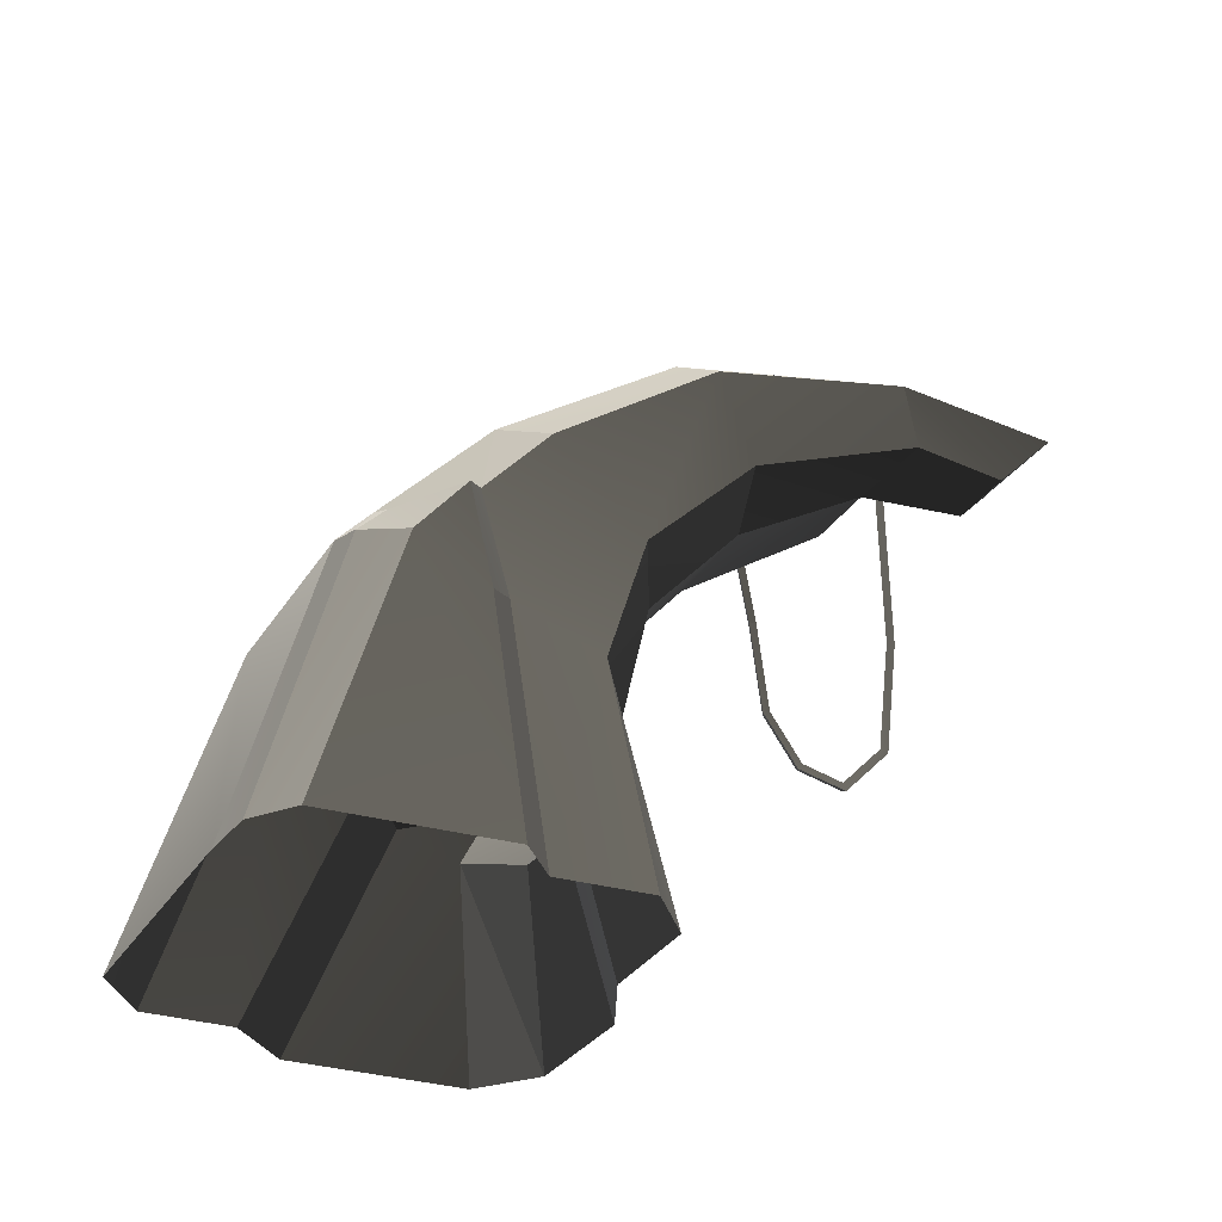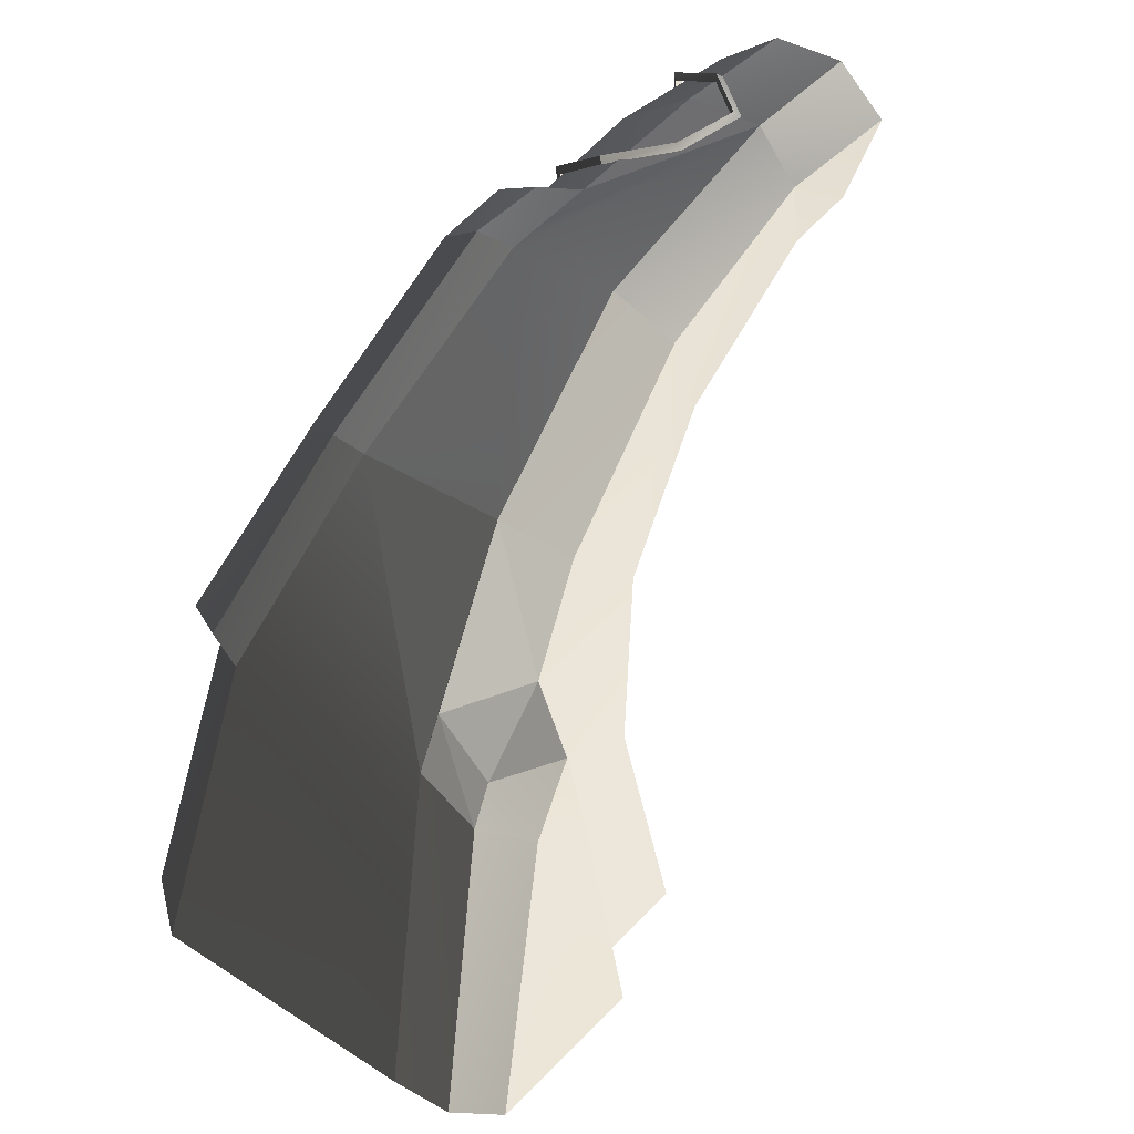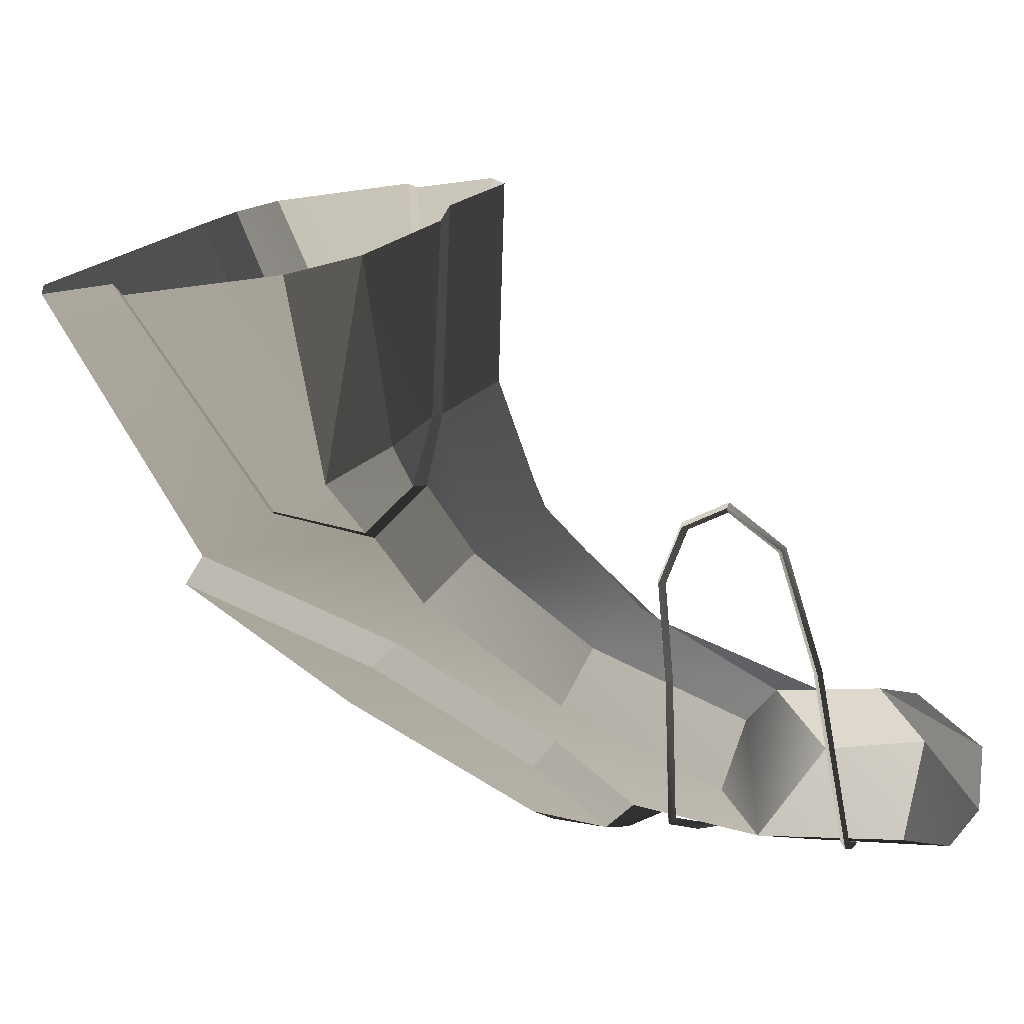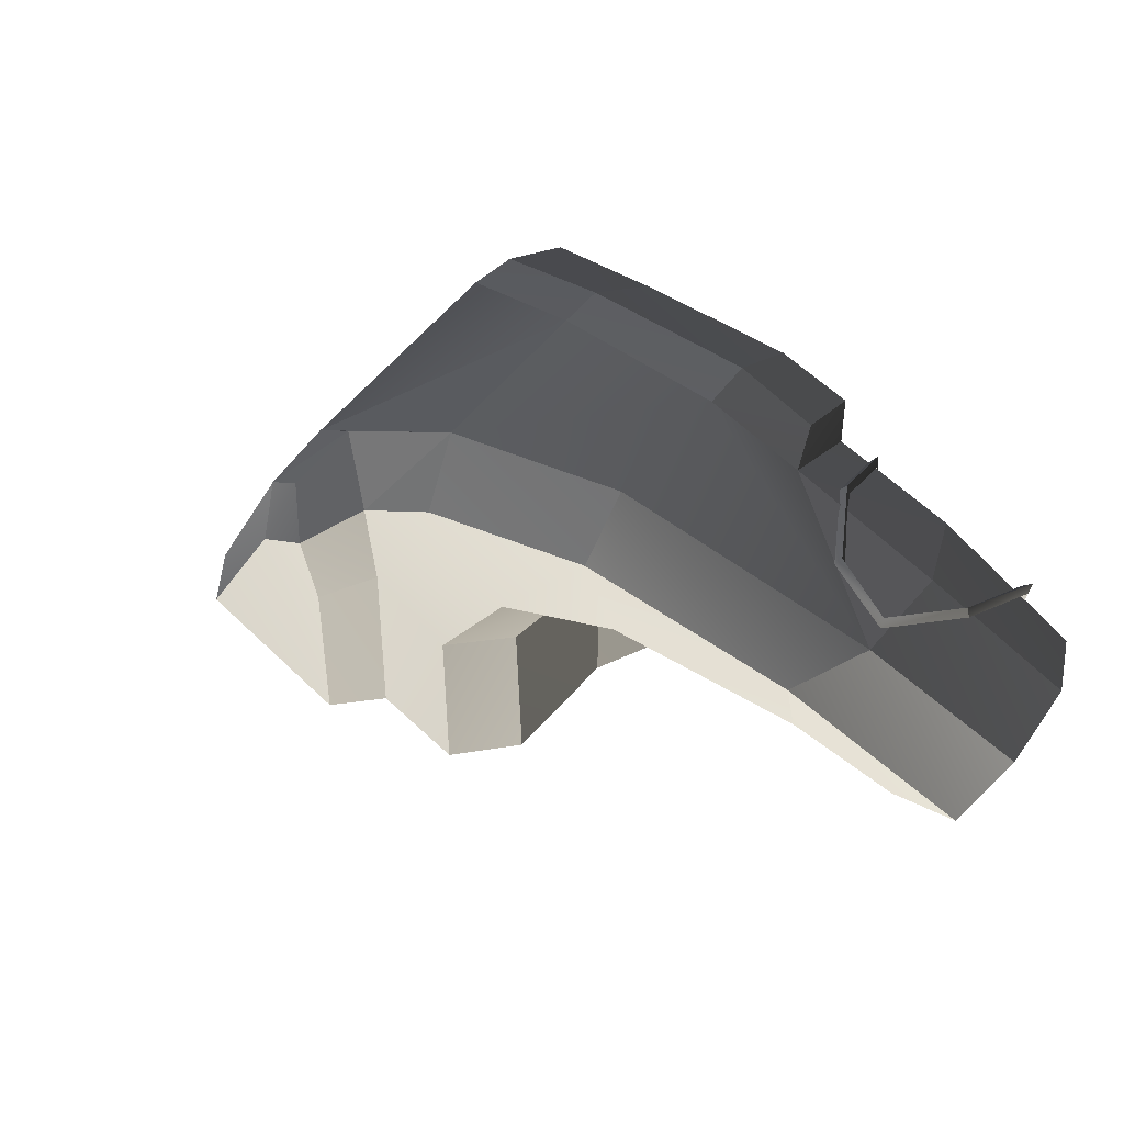
<metadata>
{"format":"obj","ext":"obj","renderer":"f3d","projection":"perspective","resolution":1024,"background":"white","views":[{"elev":-28.9,"azim":2.4,"up":"+Y"},{"elev":40.3,"azim":-24.3,"up":"+Y"},{"elev":-75.1,"azim":11.4,"up":"+Z"},{"elev":68.4,"azim":70.5,"up":"+Y"}]}
</metadata>
<code>
v -5.984e+04 2578 1.716e+04
v -5.919e+04 -848 1.742e+04
v -6.049e+04 -867.8 1.811e+04
v -6.105e+04 3112 1.78e+04
v -5.933e+04 4808 1.631e+04
v -6.147e+04 4807 1.774e+04
v -6.058e+04 6121 1.696e+04
v -5.832e+04 8102 1.541e+04
v -5.783e+04 6662 1.515e+04
v -5.555e+04 8923 1.367e+04
v -5.538e+04 7906 1.357e+04
v -6.502e+04 -887.7 1.322e+04
v -6.341e+04 3042 1.296e+04
v -6.476e+04 3685 1.368e+04
v -6.627e+04 -871.6 1.385e+04
v -6.188e+04 3617 1.245e+04
v -6.136e+04 4798 1.247e+04
v -6.194e+04 5447 1.277e+04
v -5.957e+04 6660 1.189e+04
v -5.977e+04 7235 1.198e+04
v -5.741e+04 8158 1.106e+04
v -5.878e+04 8347 1.158e+04
v -5.701e+04 8914 1.086e+04
v -6.438e+04 -878.7 1.908e+04
v -6.648e+04 -858.3 1.507e+04
v -6.495e+04 3966 1.484e+04
v -6.333e+04 3957 1.792e+04
v -6.257e+04 6604 1.417e+04
v -6.257e+04 6604 1.417e+04
v -6.143e+04 6617 1.632e+04
v -6.333e+04 3957 1.792e+04
v -6.143e+04 6617 1.632e+04
v -6.289e+04 4577 1.756e+04
v -6.333e+04 3957 1.792e+04
v -6.143e+04 6617 1.632e+04
v -6.257e+04 6604 1.417e+04
v -5.978e+04 8677 1.309e+04
v -5.894e+04 8688 1.469e+04
v -5.557e+04 9384 1.258e+04
v -5.837e+04 8899 1.242e+04
v -5.837e+04 8899 1.242e+04
v -5.617e+04 9407 1.148e+04
v -5.557e+04 9384 1.258e+04
v -5.359e+04 9429 1.146e+04
v -5.422e+04 8222 1.162e+04
v -5.469e+04 7481 1.226e+04
v -5.469e+04 7481 1.226e+04
v -5.327e+04 8760 1.227e+04
v -5.359e+04 9429 1.146e+04
v -5.469e+04 7481 1.226e+04
v -5.41e+04 7840 1.269e+04
v -5.327e+04 8760 1.227e+04
v -5.623e+04 7445 1.294e+04
v -5.683e+04 7430 1.183e+04
v -5.894e+04 6078 1.262e+04
v -5.809e+04 6094 1.421e+04
v -6.047e+04 4337 1.308e+04
v -5.935e+04 4337 1.525e+04
v -6.059e+04 2307 1.429e+04
v -6.097e+04 3094 1.299e+04
v -5.969e+04 2305 1.602e+04
v -6.065e+04 2009 1.283e+04
v -6.105e+04 2742 1.166e+04
v -6.123e+04 2098 1.171e+04
v -6.1e+04 -864.1 1.102e+04
v -5.992e+04 -866.9 1.306e+04
v -6.065e+04 2009 1.283e+04
v -6.123e+04 2098 1.171e+04
v -5.919e+04 -848 1.742e+04
v -5.984e+04 2578 1.716e+04
v -5.969e+04 2305 1.602e+04
v -5.895e+04 -855.3 1.622e+04
v -6.215e+04 3329 1.925e+04
v -6.315e+04 -888 2.028e+04
v -6.388e+04 -882.8 1.991e+04
v -6.292e+04 3554 1.886e+04
v -5.984e+04 2578 1.716e+04
v -5.933e+04 4808 1.631e+04
v -5.935e+04 4337 1.525e+04
v -5.969e+04 2305 1.602e+04
v -6.257e+04 4022 1.855e+04
v -6.15e+04 4277 1.879e+04
v -6.215e+04 3329 1.925e+04
v -6.292e+04 3554 1.886e+04
v -5.933e+04 4808 1.631e+04
v -5.783e+04 6662 1.515e+04
v -5.809e+04 6094 1.421e+04
v -5.935e+04 4337 1.525e+04
v -5.832e+04 8102 1.541e+04
v -6.058e+04 6121 1.696e+04
v -6.143e+04 6617 1.632e+04
v -5.894e+04 8688 1.469e+04
v -5.783e+04 6662 1.515e+04
v -5.538e+04 7906 1.357e+04
v -5.623e+04 7445 1.294e+04
v -5.809e+04 6094 1.421e+04
v -5.555e+04 8923 1.367e+04
v -5.832e+04 8102 1.541e+04
v -5.894e+04 8688 1.469e+04
v -5.557e+04 9384 1.258e+04
v -6.627e+04 -871.6 1.385e+04
v -6.476e+04 3685 1.368e+04
v -6.495e+04 3966 1.484e+04
v -6.648e+04 -858.3 1.507e+04
v -6.227e+04 2359 1.119e+04
v -6.21e+04 -874.8 1.055e+04
v -6.1e+04 -864.1 1.102e+04
v -6.227e+04 2359 1.119e+04
v -6.1e+04 -864.1 1.102e+04
v -6.123e+04 2098 1.171e+04
v -6.508e+04 4008 1.337e+04
v -6.287e+04 6258 1.278e+04
v -6.284e+04 6646 1.362e+04
v -6.508e+04 4147 1.422e+04
v -6.105e+04 2742 1.166e+04
v -6.184e+04 3180 1.115e+04
v -6.227e+04 2359 1.119e+04
v -6.123e+04 2098 1.171e+04
v -6.287e+04 6258 1.278e+04
v -6.032e+04 8240 1.18e+04
v -6.009e+04 8715 1.253e+04
v -6.284e+04 6646 1.362e+04
v -5.957e+04 6660 1.189e+04
v -6.136e+04 4798 1.247e+04
v -6.047e+04 4337 1.308e+04
v -5.894e+04 6078 1.262e+04
v -5.837e+04 8899 1.242e+04
v -5.878e+04 8347 1.158e+04
v -5.701e+04 8914 1.086e+04
v -5.617e+04 9407 1.148e+04
v -5.741e+04 8158 1.106e+04
v -5.957e+04 6660 1.189e+04
v -5.894e+04 6078 1.262e+04
v -5.683e+04 7430 1.183e+04
v -6.508e+04 4008 1.337e+04
v -6.237e+04 5675 1.251e+04
v -6.287e+04 6258 1.278e+04
v -6.018e+04 7482 1.171e+04
v -6.032e+04 8240 1.18e+04
v -5.925e+04 8527 1.134e+04
v -5.925e+04 8527 1.134e+04
v -5.893e+04 8859 1.2e+04
v -6.009e+04 8715 1.253e+04
v -6.032e+04 8240 1.18e+04
v -6.476e+04 3685 1.368e+04
v -6.508e+04 4008 1.337e+04
v -6.508e+04 4147 1.422e+04
v -6.495e+04 3966 1.484e+04
v -6.495e+04 3966 1.484e+04
v -6.508e+04 4147 1.422e+04
v -6.284e+04 6646 1.362e+04
v -6.257e+04 6604 1.417e+04
v -6.257e+04 6604 1.417e+04
v -6.284e+04 6646 1.362e+04
v -6.009e+04 8715 1.253e+04
v -5.978e+04 8677 1.309e+04
v -5.978e+04 8677 1.309e+04
v -6.009e+04 8715 1.253e+04
v -5.893e+04 8859 1.2e+04
v -5.837e+04 8899 1.242e+04
v -5.837e+04 8899 1.242e+04
v -5.893e+04 8859 1.2e+04
v -5.925e+04 8527 1.134e+04
v -5.878e+04 8347 1.158e+04
v -5.878e+04 8347 1.158e+04
v -5.925e+04 8527 1.134e+04
v -6.018e+04 7482 1.171e+04
v -5.977e+04 7235 1.198e+04
v -5.977e+04 7235 1.198e+04
v -6.018e+04 7482 1.171e+04
v -6.237e+04 5675 1.251e+04
v -6.194e+04 5447 1.277e+04
v -6.194e+04 5447 1.277e+04
v -6.237e+04 5675 1.251e+04
v -6.508e+04 4008 1.337e+04
v -6.476e+04 3685 1.368e+04
v -6.184e+04 3180 1.115e+04
v -6.316e+04 2720 1.165e+04
v -6.227e+04 2359 1.119e+04
v -6.464e+04 -866 1.188e+04
v -6.21e+04 -874.8 1.055e+04
v -6.188e+04 3617 1.245e+04
v -6.097e+04 3094 1.299e+04
v -6.047e+04 4337 1.308e+04
v -6.136e+04 4798 1.247e+04
v -5.969e+04 2305 1.602e+04
v -6.059e+04 2307 1.429e+04
v -5.982e+04 -880.1 1.458e+04
v -5.895e+04 -855.3 1.622e+04
v -6.502e+04 -887.7 1.322e+04
v -6.464e+04 -866 1.188e+04
v -6.316e+04 2720 1.165e+04
v -6.341e+04 3042 1.296e+04
v -6.341e+04 3042 1.296e+04
v -6.316e+04 2720 1.165e+04
v -6.184e+04 3180 1.115e+04
v -6.188e+04 3617 1.245e+04
v -6.188e+04 3617 1.245e+04
v -6.184e+04 3180 1.115e+04
v -6.105e+04 2742 1.166e+04
v -6.097e+04 3094 1.299e+04
v -6.097e+04 3094 1.299e+04
v -6.105e+04 2742 1.166e+04
v -6.065e+04 2009 1.283e+04
v -6.059e+04 2307 1.429e+04
v -6.059e+04 2307 1.429e+04
v -6.065e+04 2009 1.283e+04
v -5.992e+04 -866.9 1.306e+04
v -5.982e+04 -880.1 1.458e+04
v -5.701e+04 8914 1.086e+04
v -5.741e+04 8158 1.106e+04
v -5.683e+04 7430 1.183e+04
v -5.623e+04 7445 1.294e+04
v -5.568e+04 8277 1.221e+04
v -5.422e+04 8222 1.162e+04
v -5.359e+04 9429 1.146e+04
v -5.422e+04 9520 1.056e+04
v -5.493e+04 9075 1.009e+04
v -5.555e+04 8923 1.367e+04
v -5.327e+04 8760 1.227e+04
v -5.41e+04 7840 1.269e+04
v -5.538e+04 7906 1.357e+04
v -5.538e+04 7906 1.357e+04
v -5.41e+04 7840 1.269e+04
v -5.469e+04 7481 1.226e+04
v -5.623e+04 7445 1.294e+04
v -5.623e+04 7445 1.294e+04
v -5.469e+04 7481 1.226e+04
v -5.422e+04 8222 1.162e+04
v -5.568e+04 8277 1.221e+04
v -5.568e+04 8277 1.221e+04
v -5.422e+04 8222 1.162e+04
v -5.493e+04 9075 1.009e+04
v -5.701e+04 8914 1.086e+04
v -5.701e+04 8914 1.086e+04
v -5.493e+04 9075 1.009e+04
v -5.422e+04 9520 1.056e+04
v -5.617e+04 9407 1.148e+04
v -5.617e+04 9407 1.148e+04
v -5.422e+04 9520 1.056e+04
v -5.359e+04 9429 1.146e+04
v -5.557e+04 9384 1.258e+04
v -5.557e+04 9384 1.258e+04
v -5.359e+04 9429 1.146e+04
v -5.327e+04 8760 1.227e+04
v -5.555e+04 8923 1.367e+04
v -6.15e+04 4277 1.879e+04
v -6.118e+04 2742 1.874e+04
v -6.215e+04 3329 1.925e+04
v -6.069e+04 -864 1.903e+04
v -6.315e+04 -888 2.028e+04
v -6.147e+04 4807 1.774e+04
v -6.289e+04 4577 1.756e+04
v -6.143e+04 6617 1.632e+04
v -6.147e+04 4807 1.774e+04
v -6.143e+04 6617 1.632e+04
v -6.058e+04 6121 1.696e+04
v -6.049e+04 -867.8 1.811e+04
v -6.069e+04 -864 1.903e+04
v -6.118e+04 2742 1.874e+04
v -6.105e+04 3112 1.78e+04
v -6.105e+04 3112 1.78e+04
v -6.118e+04 2742 1.874e+04
v -6.15e+04 4277 1.879e+04
v -6.147e+04 4807 1.774e+04
v -6.147e+04 4807 1.774e+04
v -6.15e+04 4277 1.879e+04
v -6.257e+04 4022 1.855e+04
v -6.147e+04 4807 1.774e+04
v -6.257e+04 4022 1.855e+04
v -6.289e+04 4577 1.756e+04
v -6.289e+04 4577 1.756e+04
v -6.257e+04 4022 1.855e+04
v -6.292e+04 3554 1.886e+04
v -6.289e+04 4577 1.756e+04
v -6.292e+04 3554 1.886e+04
v -6.333e+04 3957 1.792e+04
v -6.333e+04 3957 1.792e+04
v -6.292e+04 3554 1.886e+04
v -6.388e+04 -882.8 1.991e+04
v -6.438e+04 -878.7 1.908e+04
v -5.575e+04 6338 1.025e+04
v -5.566e+04 6333 1.035e+04
v -5.571e+04 9022 1.028e+04
v -5.579e+04 9092 1.019e+04
v -5.594e+04 4425 1.033e+04
v -5.586e+04 4405 1.043e+04
v -5.659e+04 3705 1.059e+04
v -5.653e+04 3656 1.07e+04
v -5.579e+04 6340 1.037e+04
v -5.575e+04 6338 1.025e+04
v -5.579e+04 9092 1.019e+04
v -5.584e+04 9017 1.031e+04
v -5.598e+04 4463 1.045e+04
v -5.594e+04 4425 1.033e+04
v -5.657e+04 3801 1.069e+04
v -5.659e+04 3705 1.059e+04
v -5.566e+04 6333 1.035e+04
v -5.579e+04 6340 1.037e+04
v -5.584e+04 9017 1.031e+04
v -5.571e+04 9022 1.028e+04
v -5.586e+04 4405 1.043e+04
v -5.598e+04 4463 1.045e+04
v -5.653e+04 3656 1.07e+04
v -5.657e+04 3801 1.069e+04
v -5.725e+04 3898 1.1e+04
v -5.718e+04 4006 1.095e+04
v -5.776e+04 4763 1.119e+04
v -5.765e+04 4806 1.112e+04
v -5.793e+04 6297 1.121e+04
v -5.782e+04 6315 1.115e+04
v -5.727e+04 3935 1.087e+04
v -5.725e+04 3898 1.1e+04
v -5.653e+04 3656 1.07e+04
v -5.659e+04 3705 1.059e+04
v -5.776e+04 4776 1.106e+04
v -5.776e+04 4763 1.119e+04
v -5.793e+04 6302 1.109e+04
v -5.793e+04 6297 1.121e+04
v -5.718e+04 4006 1.095e+04
v -5.727e+04 3935 1.087e+04
v -5.659e+04 3705 1.059e+04
v -5.657e+04 3801 1.069e+04
v -5.765e+04 4806 1.112e+04
v -5.776e+04 4776 1.106e+04
v -5.782e+04 6315 1.115e+04
v -5.793e+04 6302 1.109e+04
v -5.83e+04 8637 1.127e+04
v -58286 8566 1.139e+04
v -5.793e+04 6297 1.121e+04
v -5.793e+04 6302 1.109e+04
v -5.787e+04 9088 1.193e+04
v -5.789e+04 8987 1.201e+04
v -5.818e+04 8580 1.133e+04
v -5.83e+04 8637 1.127e+04
v -5.793e+04 6302 1.109e+04
v -5.782e+04 6315 1.115e+04
v -5.78e+04 8975 1.192e+04
v -5.787e+04 9088 1.193e+04
v -5.683e+04 9217 1.24e+04
v -5.686e+04 9339 1.244e+04
v -58286 8566 1.139e+04
v -5.818e+04 8580 1.133e+04
v -5.782e+04 6315 1.115e+04
v -5.793e+04 6297 1.121e+04
v -5.789e+04 8987 1.201e+04
v -5.78e+04 8975 1.192e+04
v -5.818e+04 8580 1.133e+04
v -58286 8566 1.139e+04
v -5.685e+04 9249 1.254e+04
v -5.683e+04 9217 1.24e+04
v -5.577e+04 9463 1.236e+04
v -5.586e+04 9404 1.227e+04
v -5.552e+04 9506 1.127e+04
v -5.564e+04 9448 1.127e+04
v -5.571e+04 9022 1.028e+04
v -5.584e+04 9017 1.031e+04
v -5.686e+04 9339 1.244e+04
v -5.685e+04 9249 1.254e+04
v -5.789e+04 8987 1.201e+04
v -5.787e+04 9088 1.193e+04
v -5.587e+04 9533 1.229e+04
v -5.577e+04 9463 1.236e+04
v -5.563e+04 9579 1.124e+04
v -5.552e+04 9506 1.127e+04
v -5.586e+04 9404 1.227e+04
v -5.587e+04 9533 1.229e+04
v -5.686e+04 9339 1.244e+04
v -5.683e+04 9217 1.24e+04
v -5.564e+04 9448 1.127e+04
v -5.563e+04 9579 1.124e+04
v -5.587e+04 9533 1.229e+04
v -5.586e+04 9404 1.227e+04
v -5.584e+04 9017 1.031e+04
v -5.579e+04 9092 1.019e+04
v -5.579e+04 9092 1.019e+04
v -5.571e+04 9022 1.028e+04
v -5.552e+04 9506 1.127e+04
v -5.563e+04 9579 1.124e+04
g Cliffe_lush_(2)
f 1 3 2
f 1 4 3
f 5 4 1
f 4 5 6
f 6 5 7
f 5 8 7
f 5 9 8
f 9 10 8
f 9 11 10
f 12 14 13
f 12 15 14
f 14 16 13
f 16 14 17
f 17 14 18
f 18 19 17
f 18 20 19
f 20 21 19
f 21 20 22
f 21 22 23
f 24 26 25
f 24 27 26
f 27 28 26
f 29 31 30
f 32 34 33
f 35 37 36
f 35 38 37
f 39 37 38
f 37 39 40
f 41 43 42
f 44 46 45
f 47 49 48
f 50 52 51
f 53 55 54
f 53 56 55
f 56 57 55
f 56 58 57
f 59 57 58
f 57 59 60
f 59 58 61
f 62 64 63
f 65 67 66
f 65 68 67
f 69 71 70
f 69 72 71
f 73 75 74
f 73 76 75
f 77 79 78
f 77 80 79
f 81 83 82
f 81 84 83
f 85 87 86
f 85 88 87
f 89 91 90
f 89 92 91
f 93 95 94
f 93 96 95
f 97 99 98
f 97 100 99
f 101 103 102
f 101 104 103
f 105 107 106
f 108 110 109
f 111 113 112
f 111 114 113
f 115 117 116
f 115 118 117
f 119 121 120
f 119 122 121
f 123 125 124
f 123 126 125
f 127 129 128
f 127 130 129
f 131 133 132
f 131 134 133
f 135 137 136
f 137 138 136
f 137 139 138
f 138 139 140
f 141 143 142
f 141 144 143
f 145 147 146
f 145 148 147
f 149 151 150
f 149 152 151
f 153 155 154
f 153 156 155
f 157 159 158
f 157 160 159
f 161 163 162
f 161 164 163
f 165 167 166
f 165 168 167
f 169 171 170
f 169 172 171
f 173 175 174
f 173 176 175
f 177 179 178
f 179 180 178
f 179 181 180
f 182 184 183
f 182 185 184
f 186 188 187
f 186 189 188
f 190 192 191
f 190 193 192
f 194 196 195
f 194 197 196
f 198 200 199
f 198 201 200
f 202 204 203
f 202 205 204
f 206 208 207
f 206 209 208
f 210 212 211
f 212 210 213
f 213 210 214
f 215 217 216
f 215 218 217
f 219 221 220
f 219 222 221
f 223 225 224
f 223 226 225
f 227 229 228
f 227 230 229
f 231 233 232
f 231 234 233
f 235 237 236
f 235 238 237
f 239 241 240
f 239 242 241
f 243 245 244
f 243 246 245
f 247 249 248
f 249 250 248
f 249 251 250
f 252 254 253
f 255 257 256
f 258 260 259
f 258 261 260
f 262 264 263
f 262 265 264
f 266 268 267
f 269 271 270
f 272 274 273
f 275 277 276
f 278 280 279
f 278 281 280
f 282 284 283
f 282 285 284
f 286 282 283
f 286 283 287
f 288 286 287
f 288 287 289
f 290 292 291
f 290 293 292
f 294 290 291
f 294 291 295
f 296 294 295
f 296 295 297
f 298 300 299
f 298 301 300
f 302 298 299
f 302 299 303
f 304 302 303
f 304 303 305
f 306 304 305
f 306 305 307
f 308 306 307
f 308 307 309
f 310 308 309
f 310 309 311
f 312 314 313
f 312 315 314
f 316 312 313
f 316 313 317
f 318 316 317
f 318 317 319
f 320 322 321
f 320 323 322
f 324 320 321
f 324 321 325
f 326 324 325
f 326 325 327
f 328 330 329
f 328 331 330
f 332 328 329
f 332 329 333
f 334 336 335
f 334 337 336
f 338 334 335
f 338 335 339
f 340 338 339
f 340 339 341
f 342 344 343
f 342 345 344
f 346 348 347
f 346 349 348
f 350 346 347
f 350 347 351
f 352 350 351
f 352 351 353
f 354 352 353
f 354 353 355
f 356 354 355
f 356 355 357
f 358 360 359
f 358 361 360
f 362 358 359
f 362 359 363
f 364 362 363
f 364 363 365
f 366 368 367
f 366 369 368
f 370 372 371
f 370 373 372
f 374 370 371
f 374 371 375
f 376 378 377
f 376 379 378

</code>
